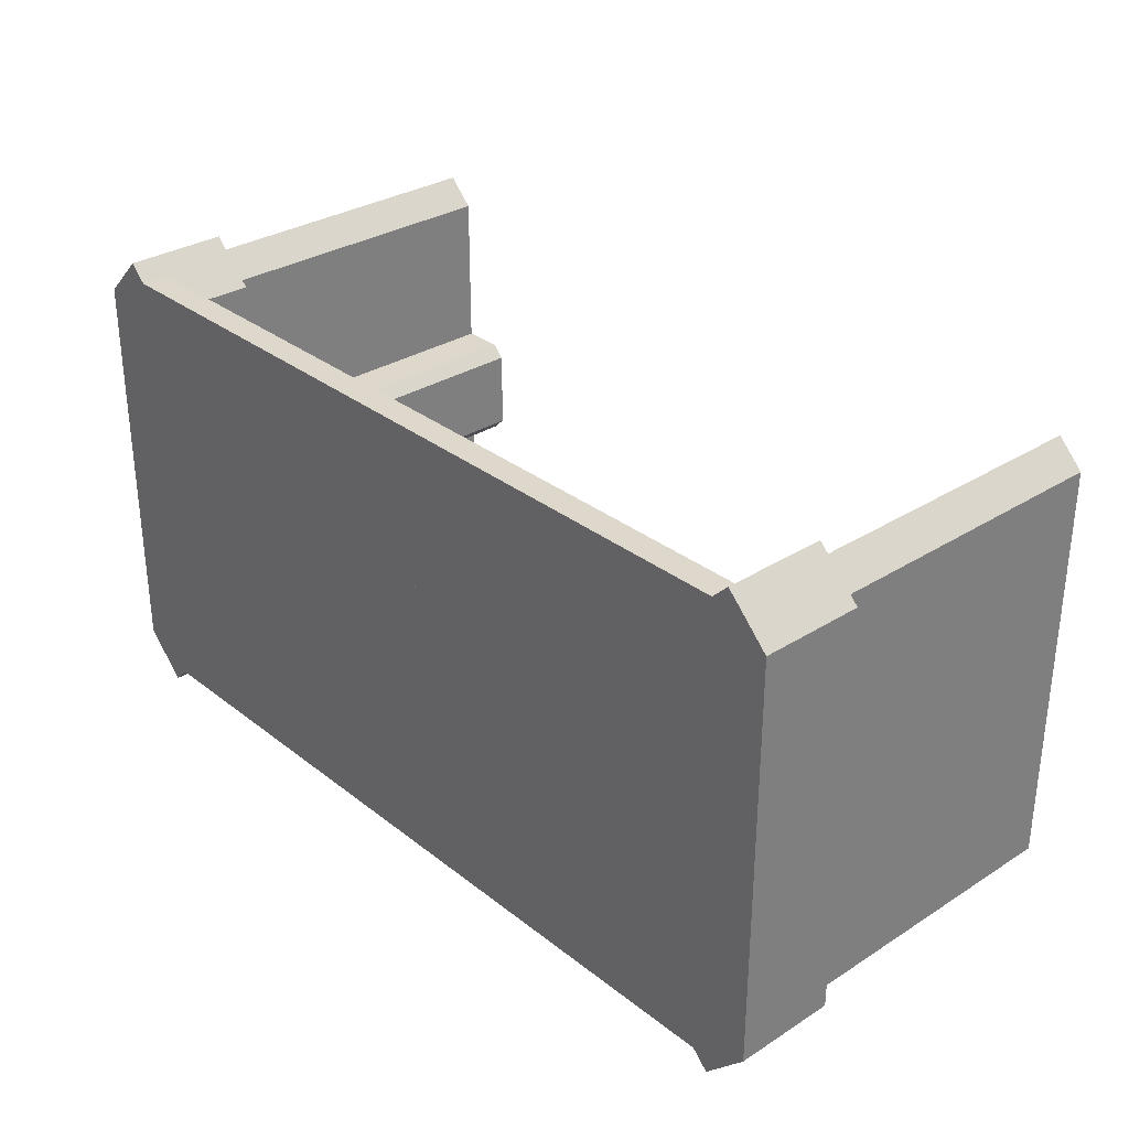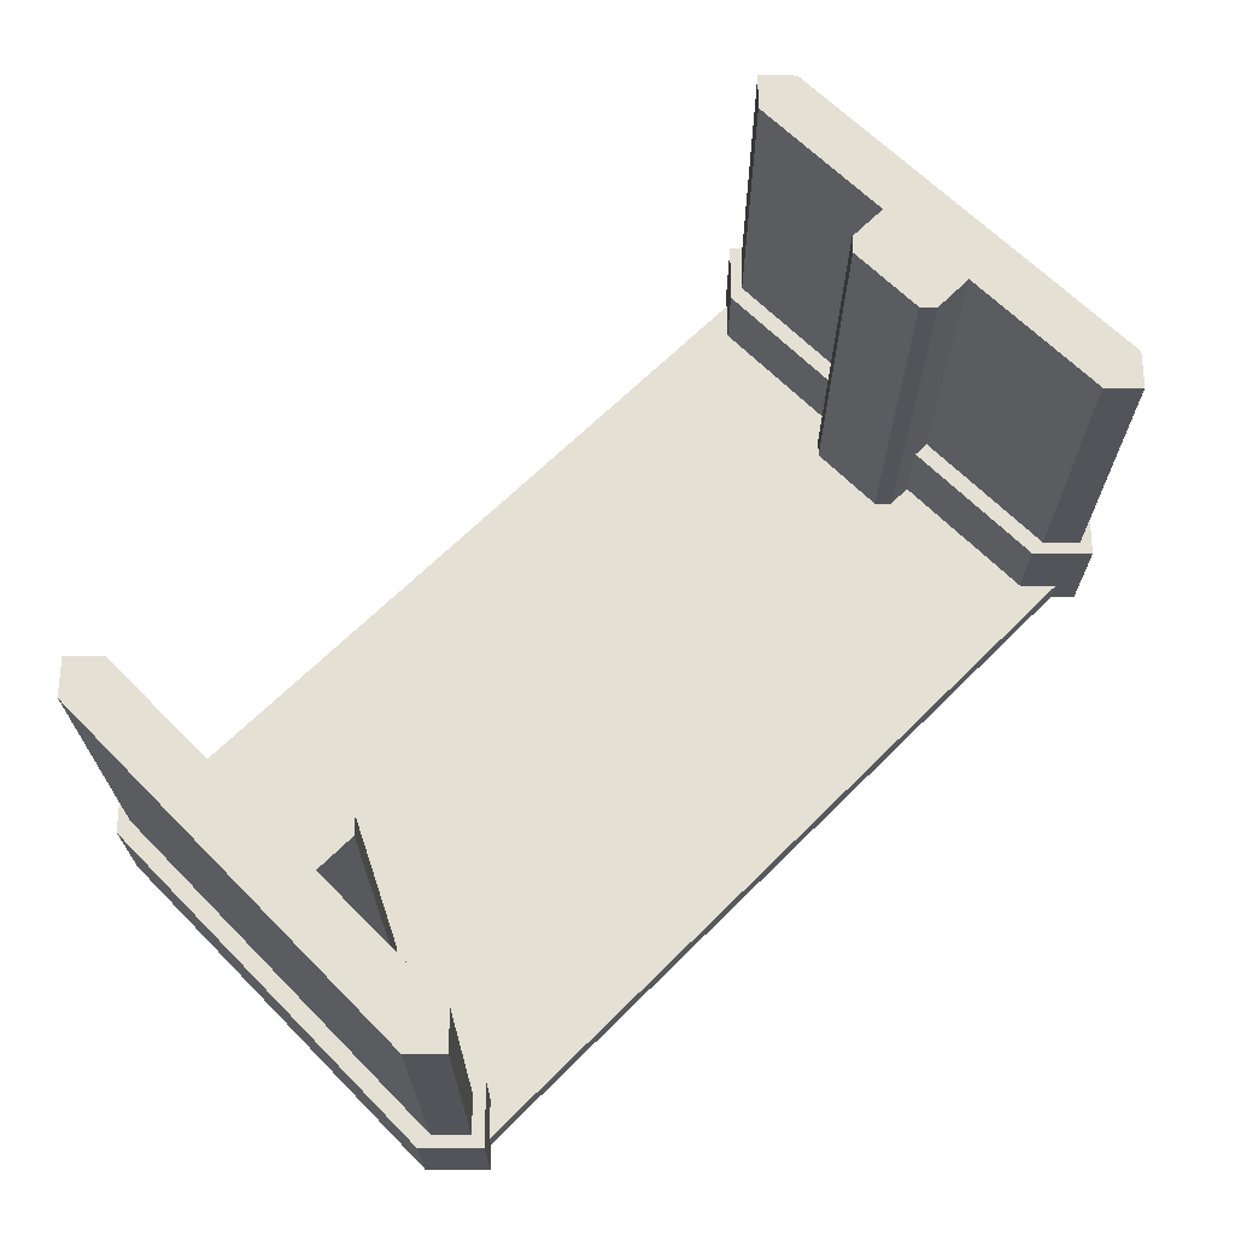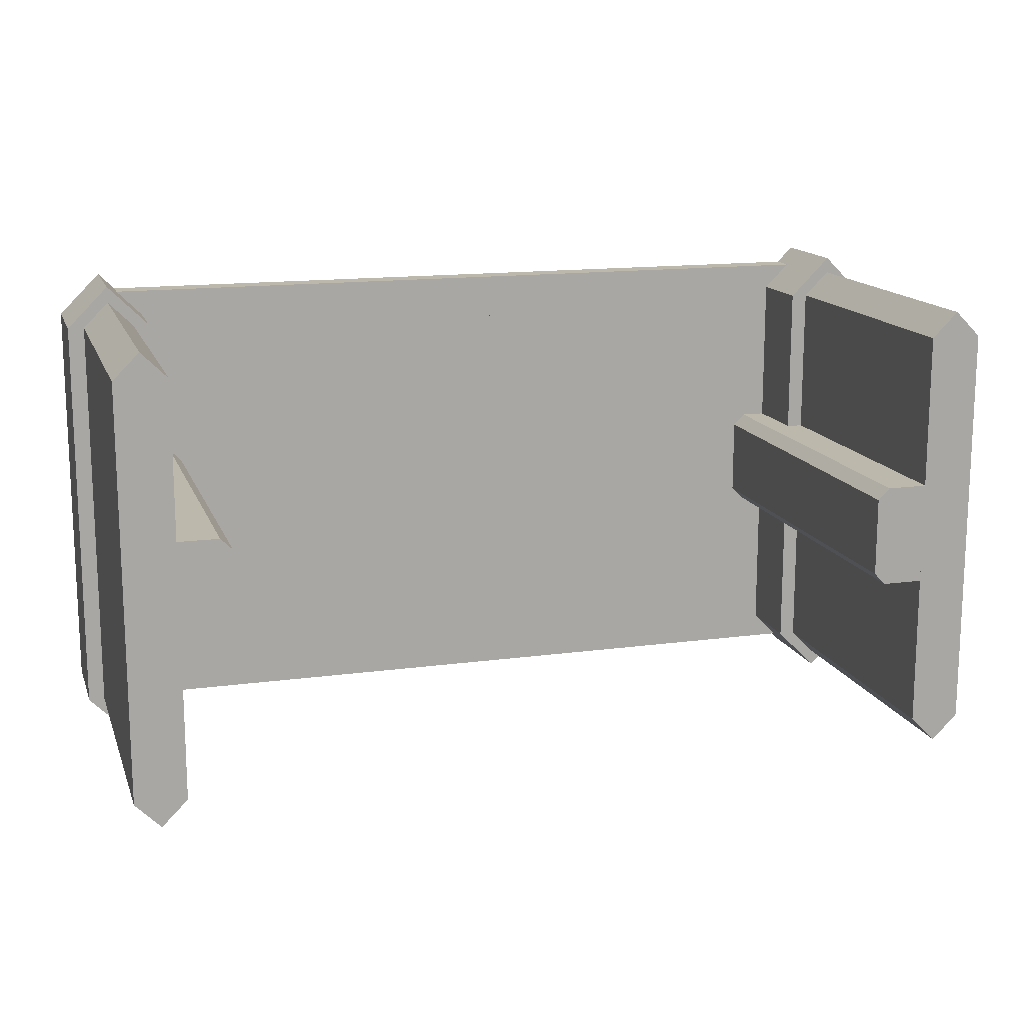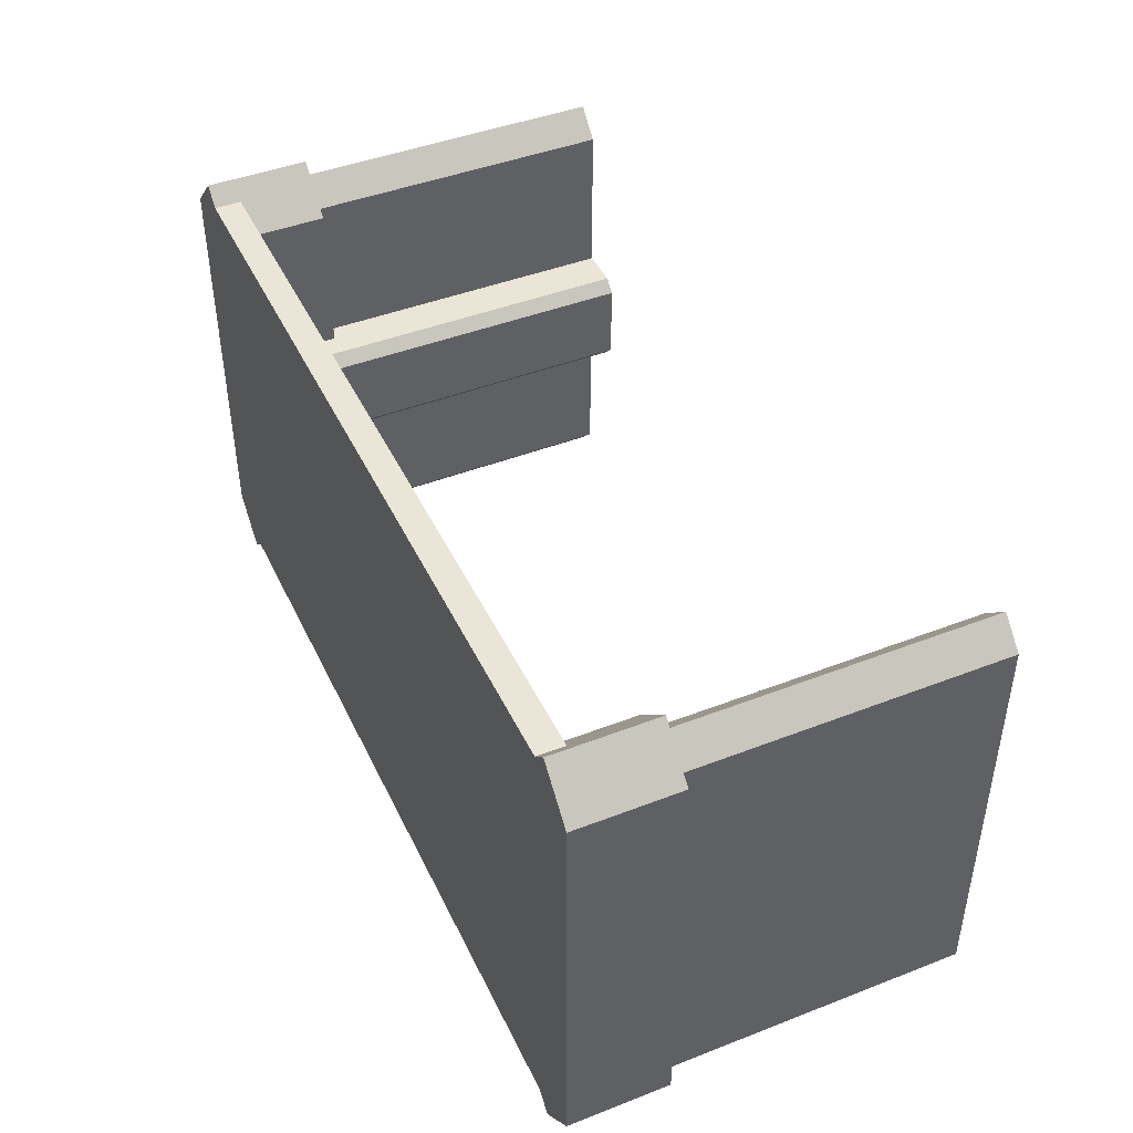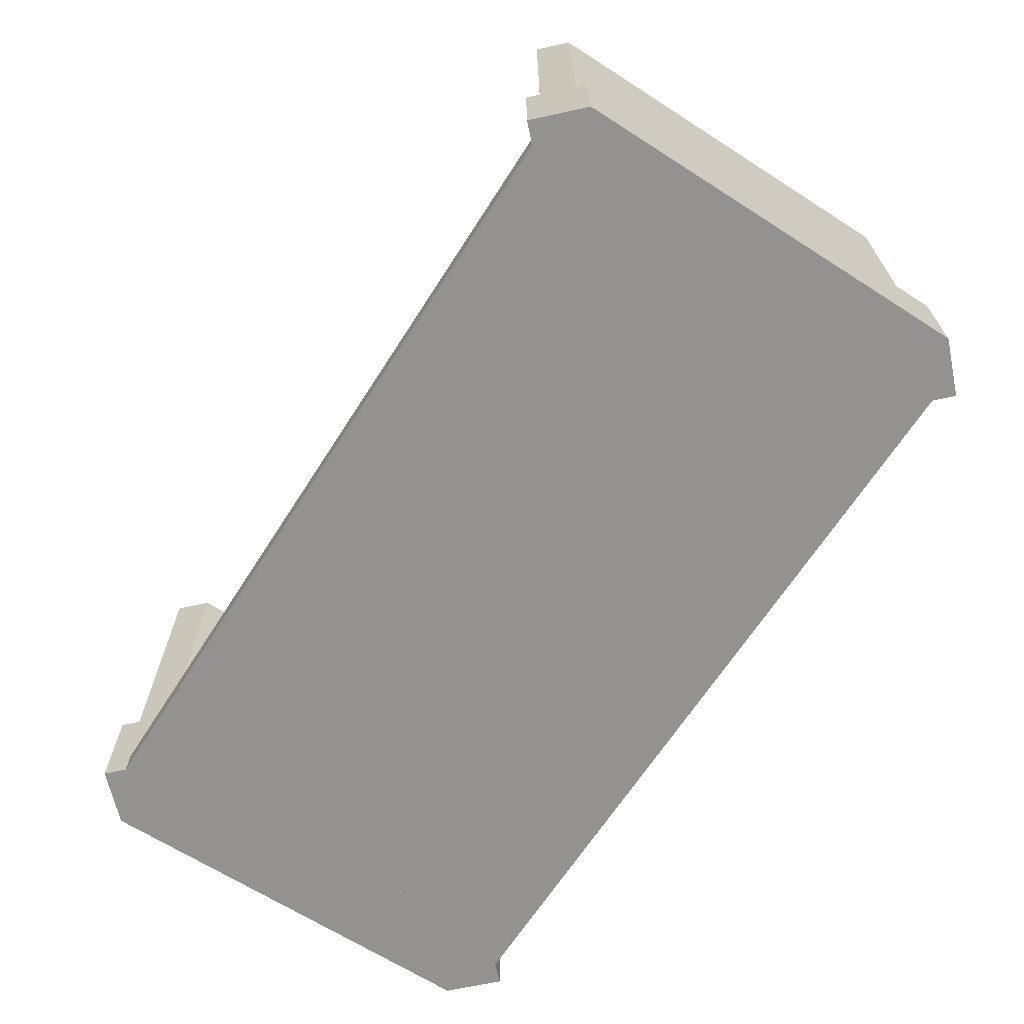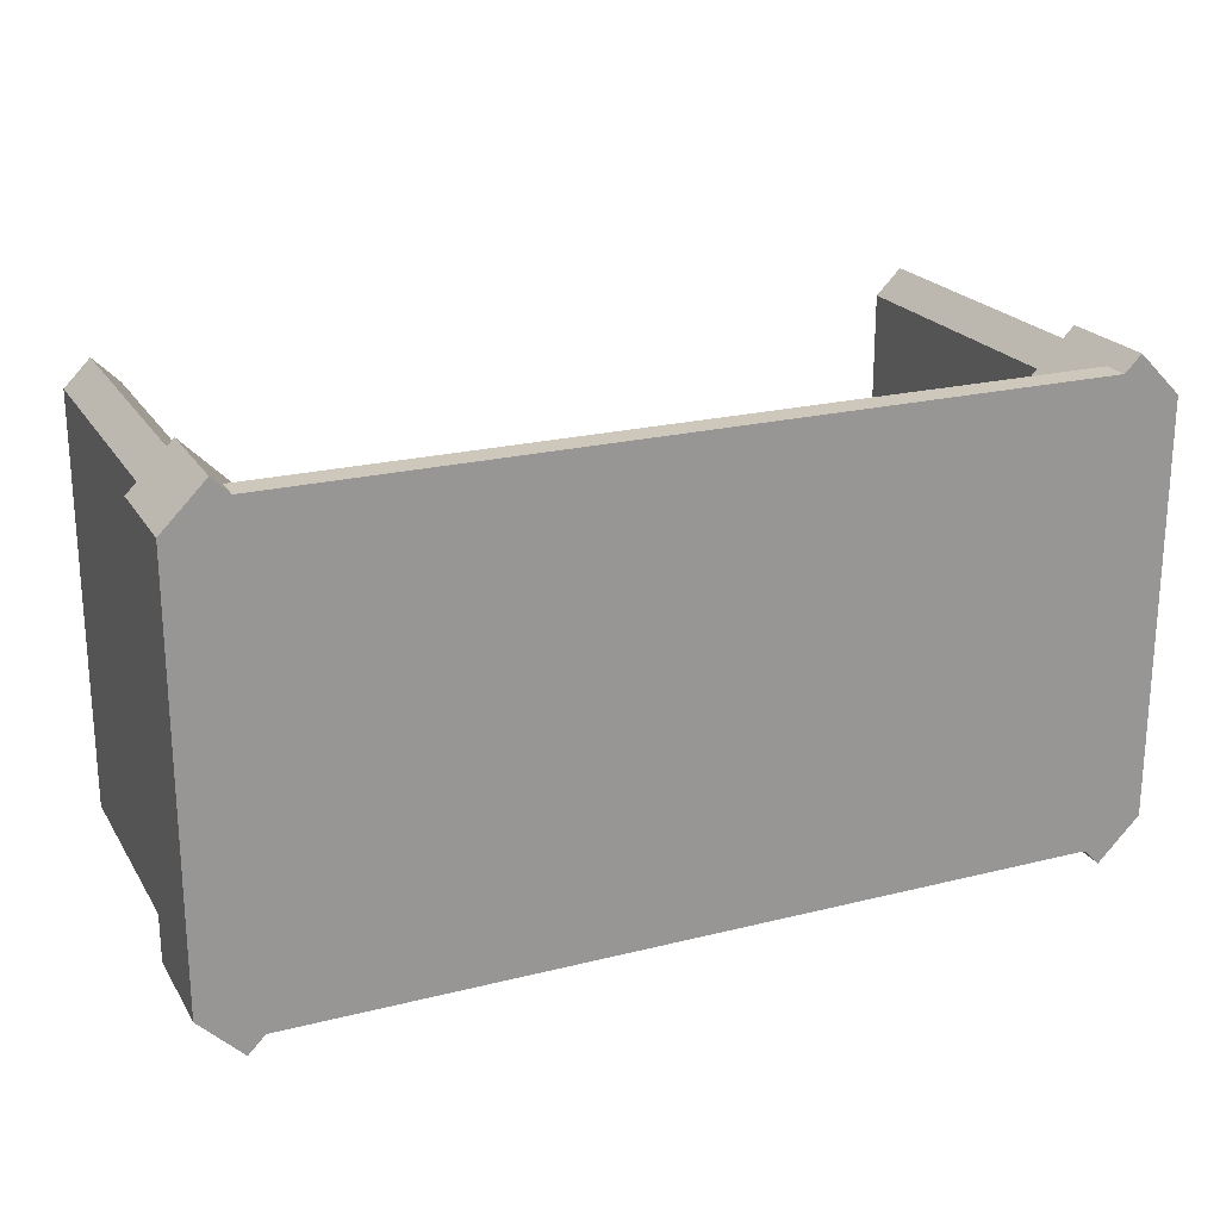
<metadata>
{"format":"obj","ext":"obj","renderer":"f3d","projection":"perspective","resolution":1024,"background":"white","views":[{"elev":31.1,"azim":47.9,"up":"+Z"},{"elev":66.2,"azim":-44.8,"up":"+Y"},{"elev":14.7,"azim":163.6,"up":"+Z"},{"elev":44.3,"azim":65.6,"up":"+Z"},{"elev":-66.5,"azim":57.3,"up":"+Y"},{"elev":21.9,"azim":-23.7,"up":"+Z"}]}
</metadata>
<code>
g floor_04_90
v 0.5 0 -0.5625
v 0.5625 0 0.5
v 0.5625 0 -0.5
v 0.5 0 0.5625
v -0.5 0 -0.5625
v -0.5 0 0.5625
v -0.5625 0 -0.5
v -0.5625 0 0.5
v 0.5 0.065 0.5625
v 0.5625 0.065 -0.5
v 0.5625 0.065 0.5
v 0.5 0.065 -0.5625
v -0.5 0.065 0.5625
v -0.5 0.065 -0.5625
v -0.5625 0.065 0.5
v -0.5625 0.065 -0.5
v -0.4375 0 0.5
v -0.4375 0 -0.5
v -1.5 0 -0.5625
v -1.5 0 0.5625
v -1.562 0 -0.5
v -1.562 0 0.5
v -0.4375 0.065 -0.5
v -0.4375 0.065 0.5
v -1.5 0.065 0.5625
v -1.5 0.065 -0.5625
v -1.562 0.065 0.5
v -1.562 0.065 -0.5
f 3 2 1
f 4 1 2
f 5 1 4
f 6 5 4
f 7 5 6
f 8 7 6
f 11 10 9
f 12 9 10
f 13 9 12
f 14 13 12
f 15 13 14
f 16 15 14
f 1 5 12
f 14 12 5
f 10 3 12
f 1 12 3
f 11 2 10
f 3 10 2
f 4 2 9
f 11 9 2
f 6 13 8
f 15 8 13
f 8 15 7
f 16 7 15
f 5 7 14
f 16 14 7
f 6 4 13
f 9 13 4
f 18 17 5
f 6 5 17
f 19 5 6
f 20 19 6
f 21 19 20
f 22 21 20
f 24 23 13
f 14 13 23
f 25 13 14
f 26 25 14
f 27 25 26
f 28 27 26
f 5 19 14
f 26 14 19
f 23 18 14
f 5 14 18
f 24 17 23
f 18 23 17
f 6 17 13
f 24 13 17
f 20 25 22
f 27 22 25
f 22 27 21
f 28 21 27
f 19 21 26
f 28 26 21
f 20 6 25
f 13 25 6
g wall_02_95
v -1.438 0 -0.5
v -1.438 1 -0.5
v -1.5 0 -0.5625
v -1.5 1 -0.5625
v -1.5 0 0.5625
v -1.5 1 0.5625
v -1.438 0 0.5
v -1.438 1 0.5
v -1.562 1 -0.5
v -1.562 0 -0.5
v -1.562 1 0.5
v -1.562 0 0.5
v -1.603 0.25 0.5
v -1.603 0 0.5
v -1.603 0.25 -0.5
v -1.603 0 -0.5
v -1.5 0.25 0.6025
v -1.5 0.25 -0.6025
v -1.397 0.25 0.5
v -1.397 0.25 -0.5
v -1.397 0 0.5
v -1.397 0 -0.5
v -1.5 0 -0.6025
v -1.5 0 0.6025
v -1.438 0 0.125
v -1.339 0 0.125
v -1.438 0 -0.125
v -1.339 0 -0.125
v -1.31 0 -0.09634
v -1.31 0 0.09634
v -1.438 1 0.125
v -1.438 1 -0.125
v -1.339 1 0.125
v -1.339 1 -0.125
v -1.31 1 0.09634
v -1.31 1 -0.09634
f 31 30 29
f 30 31 32
f 35 34 33
f 34 35 36
f 32 38 37
f 38 32 31
f 34 37 39
f 37 34 32
f 32 34 36
f 32 36 30
f 31 40 38
f 40 31 33
f 33 31 29
f 33 29 35
f 39 33 34
f 33 39 40
f 37 40 39
f 40 37 38
f 29 36 35
f 36 29 30
f 43 42 41
f 42 43 44
f 45 43 41
f 43 45 46
f 46 45 47
f 46 47 48
f 50 47 49
f 47 50 48
f 51 42 44
f 42 51 52
f 52 51 49
f 49 51 50
f 51 48 50
f 48 51 46
f 46 44 43
f 44 46 51
f 49 45 52
f 45 49 47
f 45 42 52
f 42 45 41
f 55 54 53
f 54 55 56
f 54 56 57
f 54 57 58
f 61 60 59
f 60 61 62
f 62 61 63
f 62 63 64
f 60 53 59
f 53 60 55
f 61 53 54
f 53 61 59
f 63 54 58
f 54 63 61
f 57 63 58
f 63 57 64
f 62 57 56
f 57 62 64
f 60 56 55
f 56 60 62
g wall_02_96
v 0.4375 0 0.5
v 0.4375 1 0.5
v 0.5 0 0.5625
v 0.5 1 0.5625
v 0.5 0 -0.5625
v 0.5 1 -0.5625
v 0.4375 0 -0.5
v 0.4375 1 -0.5
v 0.5625 1 0.5
v 0.5625 0 0.5
v 0.5625 1 -0.5
v 0.5625 0 -0.5
v 0.6025 0.25 -0.5
v 0.6025 0 -0.5
v 0.6025 0.25 0.5
v 0.6025 0 0.5
v 0.5 0.25 -0.6025
v 0.5 0.25 0.6025
v 0.3975 0.25 -0.5
v 0.3975 0.25 0.5
v 0.3975 0 -0.5
v 0.3975 0 0.5
v 0.5 0 0.6025
v 0.5 0 -0.6025
v 0.4376 0 -0.125
v 0.3387 0 -0.125
v 0.4376 0 0.125
v 0.3387 0 0.125
v 0.31 0 0.09634
v 0.31 0 -0.09634
v 0.4376 1 -0.125
v 0.4376 1 0.125
v 0.3387 1 -0.125
v 0.3387 1 0.125
v 0.31 1 -0.09634
v 0.31 1 0.09634
f 67 66 65
f 66 67 68
f 71 70 69
f 70 71 72
f 68 74 73
f 74 68 67
f 70 73 75
f 73 70 68
f 68 70 72
f 68 72 66
f 67 76 74
f 76 67 69
f 69 67 65
f 69 65 71
f 75 69 70
f 69 75 76
f 73 76 75
f 76 73 74
f 65 72 71
f 72 65 66
f 79 78 77
f 78 79 80
f 81 79 77
f 79 81 82
f 82 81 83
f 82 83 84
f 86 83 85
f 83 86 84
f 87 78 80
f 78 87 88
f 88 87 85
f 85 87 86
f 87 84 86
f 84 87 82
f 82 80 79
f 80 82 87
f 85 81 88
f 81 85 83
f 81 78 88
f 78 81 77
f 91 90 89
f 90 91 92
f 90 92 93
f 90 93 94
f 97 96 95
f 96 97 98
f 98 97 99
f 98 99 100
f 96 89 95
f 89 96 91
f 97 89 90
f 89 97 95
f 99 90 94
f 90 99 97
f 93 99 94
f 99 93 100
f 98 93 92
f 93 98 100
f 96 92 91
f 92 96 98

</code>
